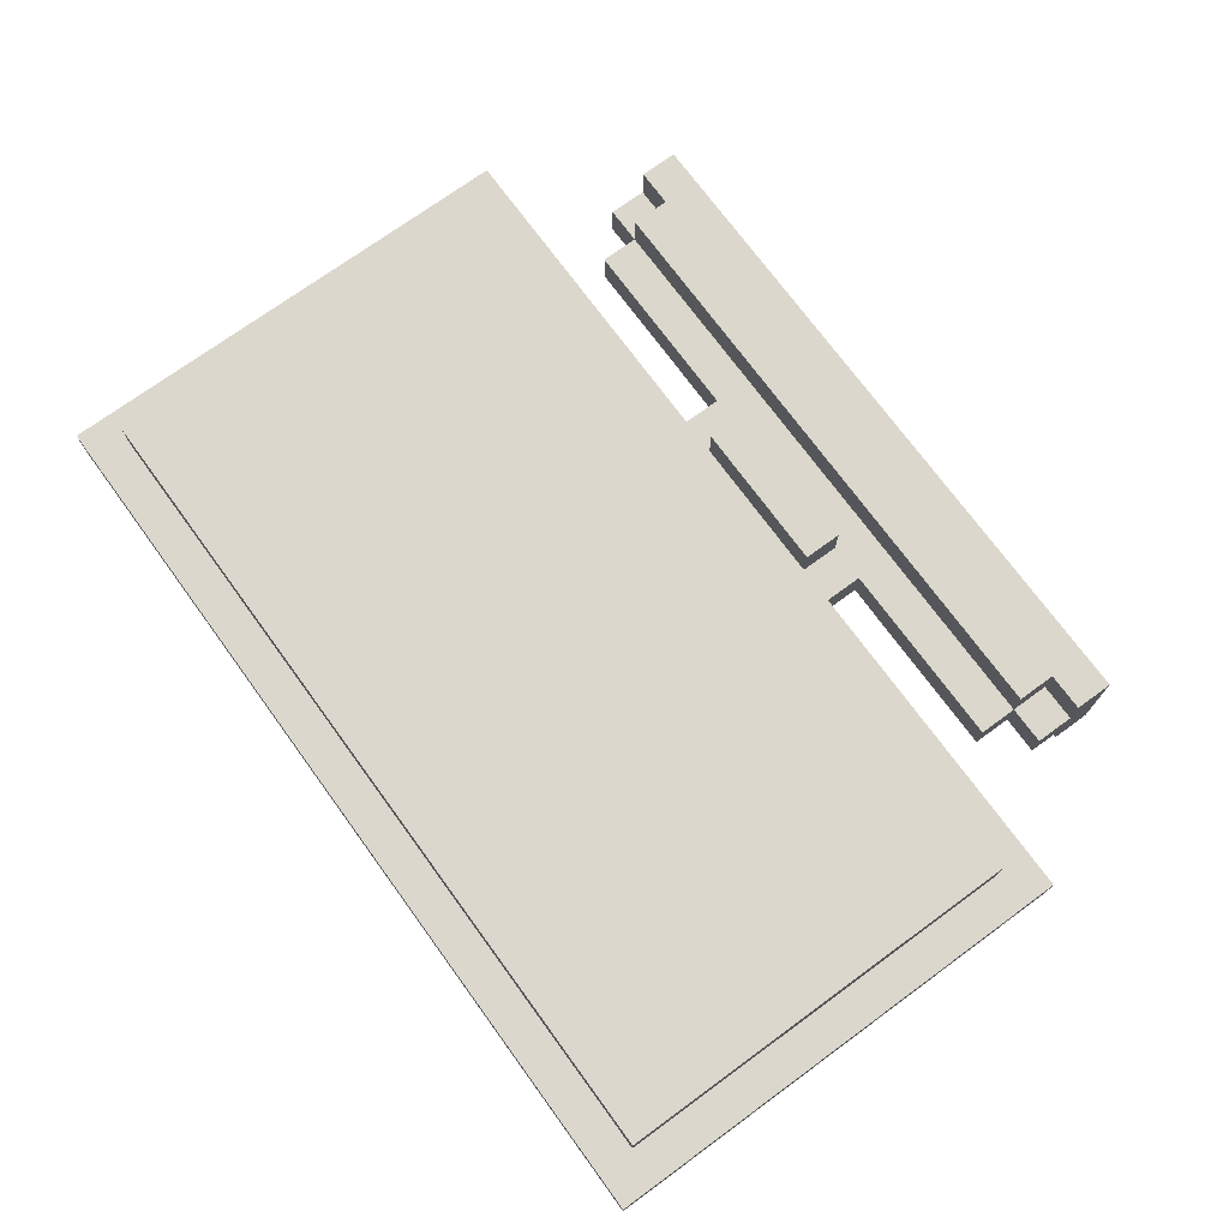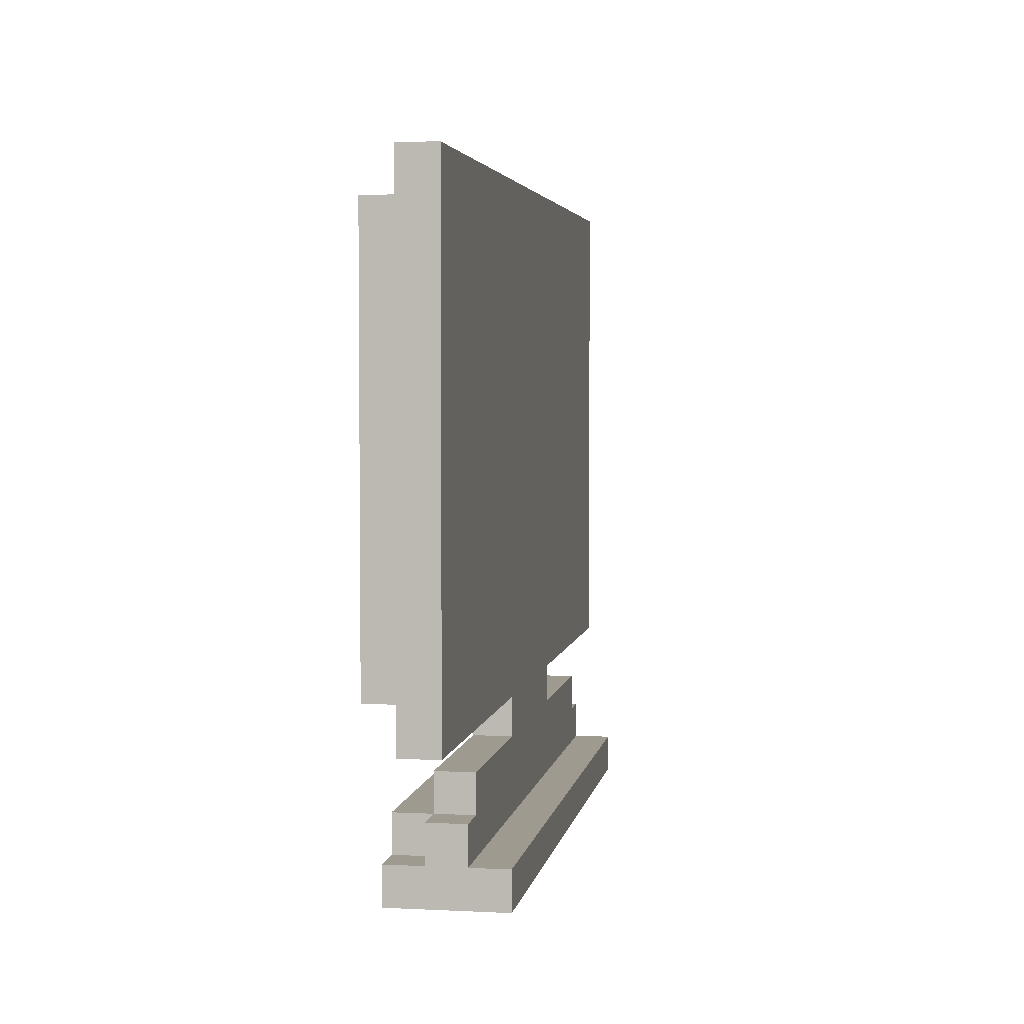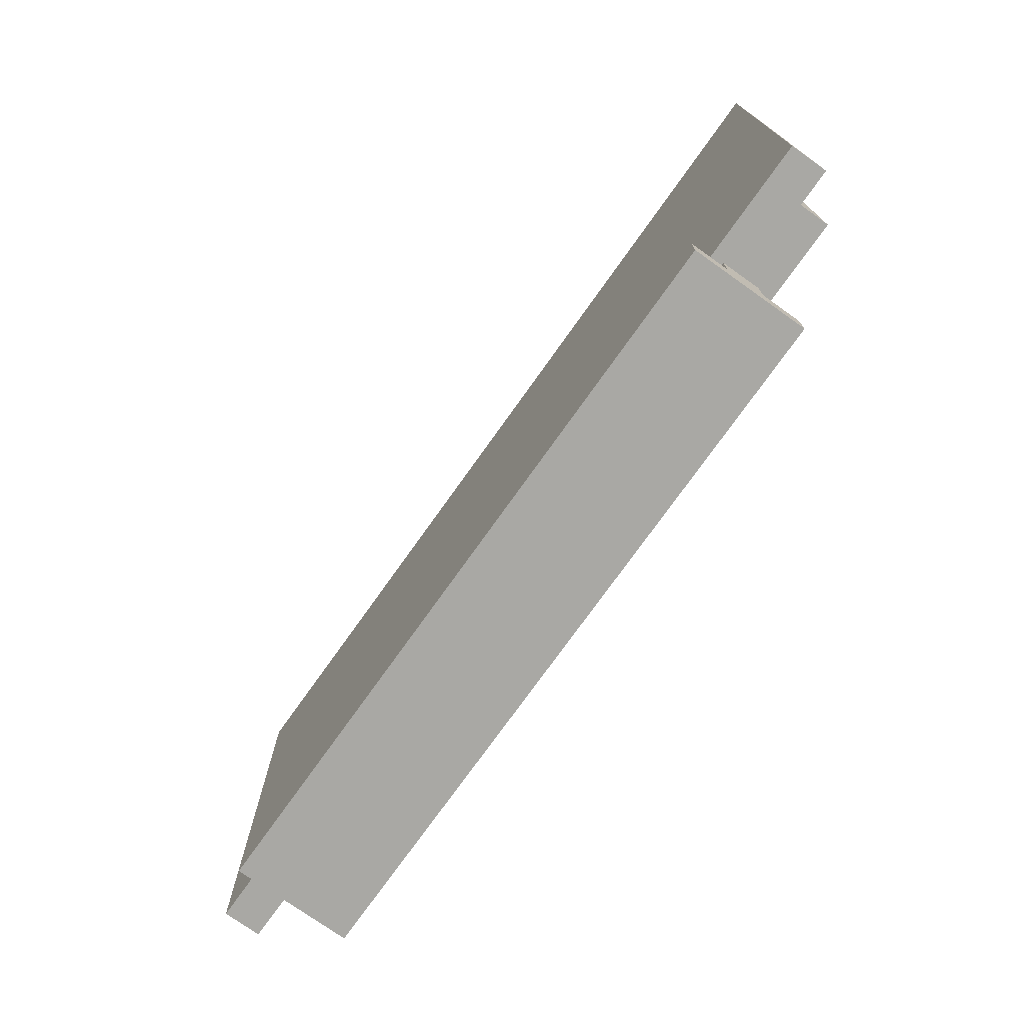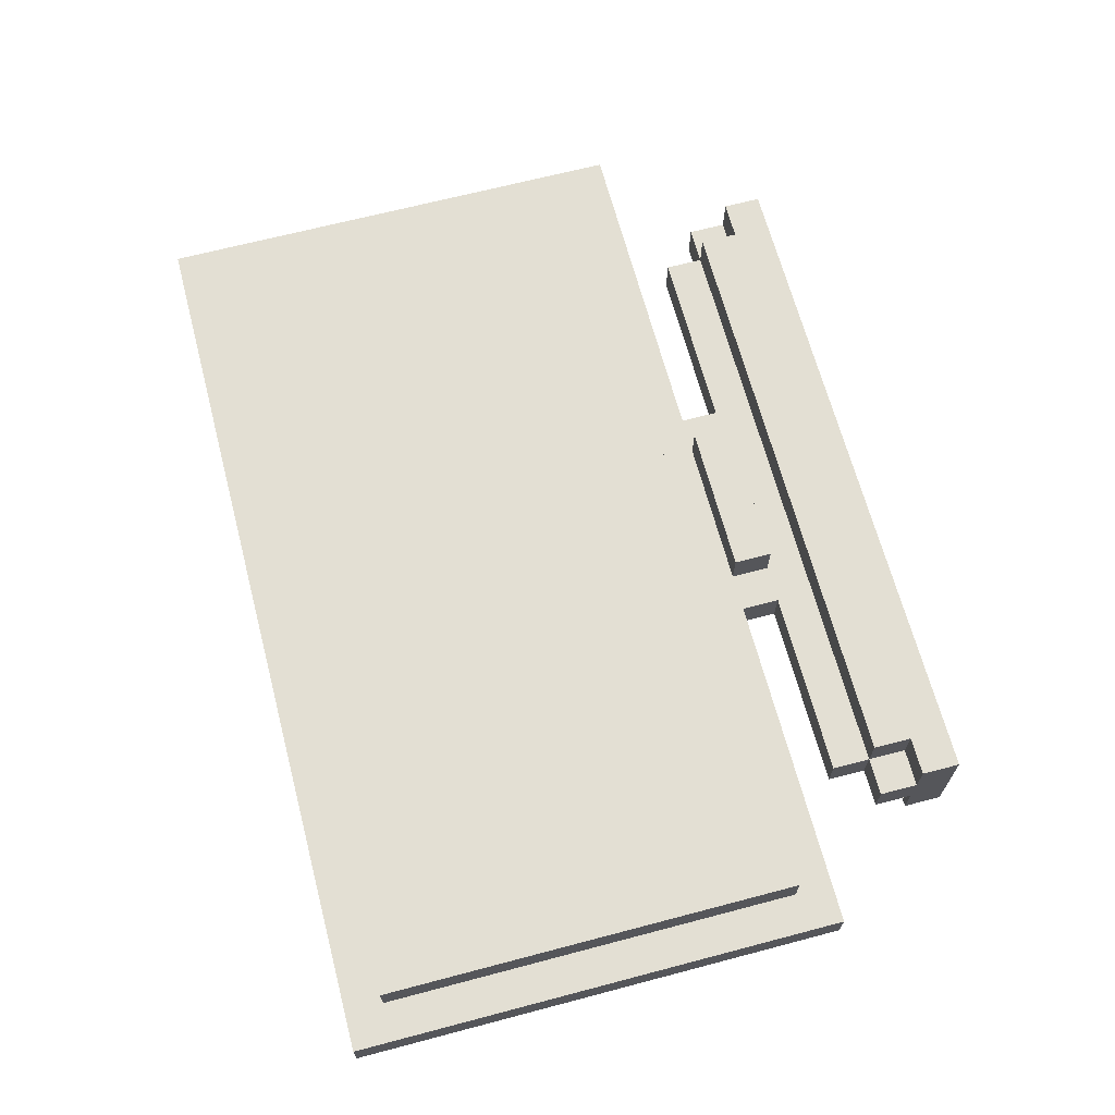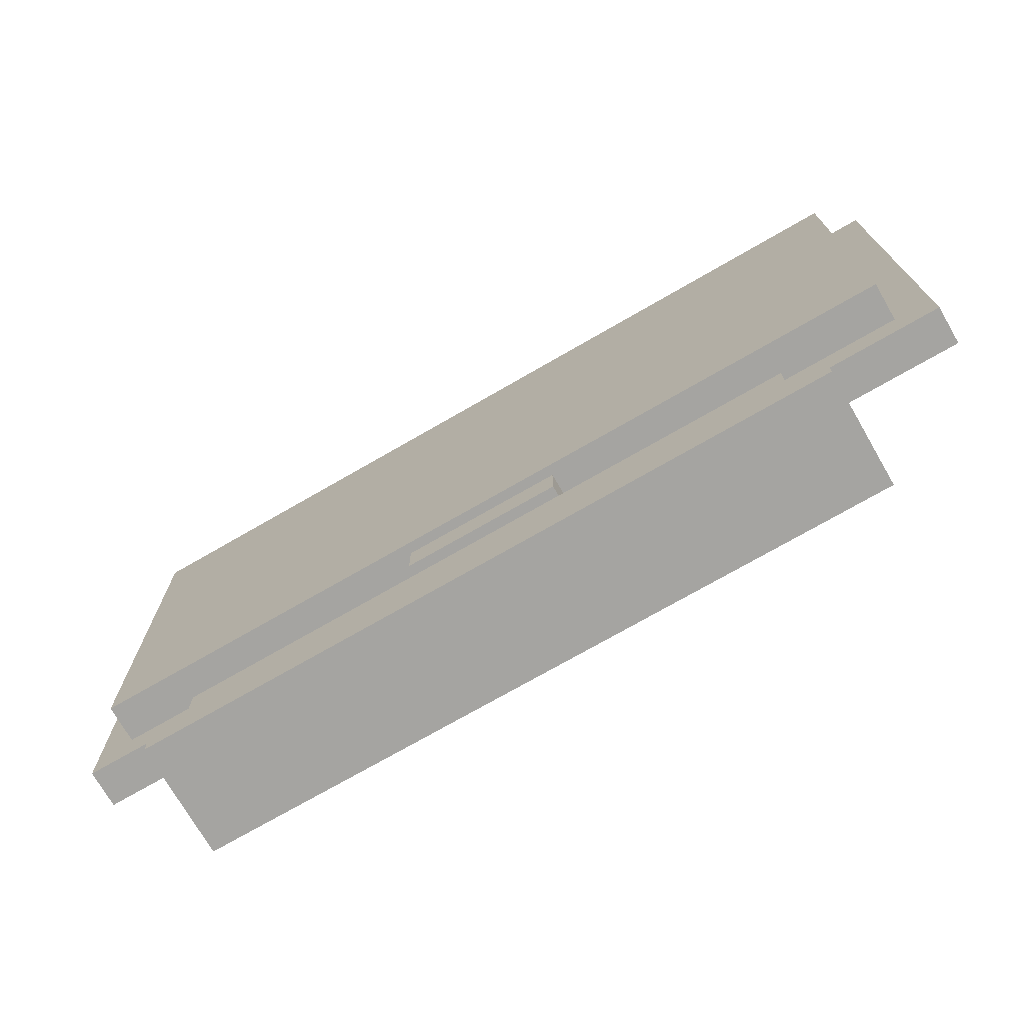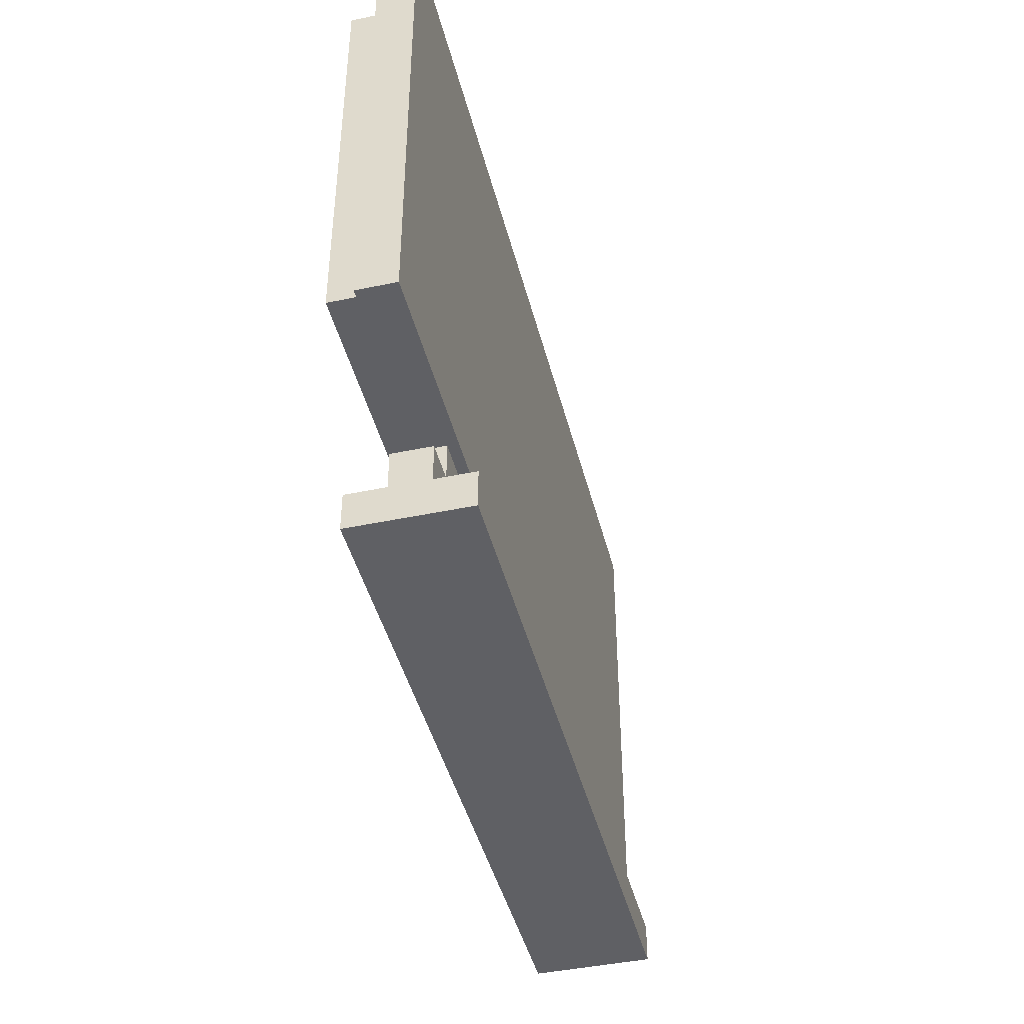
<metadata>
{"format":"obj","ext":"obj","renderer":"f3d","projection":"perspective","resolution":1024,"background":"white","views":[{"elev":73.0,"azim":-126.1,"up":"+Z"},{"elev":3.7,"azim":99.5,"up":"+Y"},{"elev":-74.9,"azim":-125.4,"up":"+Y"},{"elev":66.9,"azim":-104.8,"up":"+Z"},{"elev":-73.2,"azim":30.0,"up":"+Y"},{"elev":-43.7,"azim":103.9,"up":"+Y"}]}
</metadata>
<code>
o
v 0 0.4 0.2
v 0 0.4 0.1
v 0 1.7 0.2
v 0 1.7 0.1
v 0.1 0.5 0.3
v 0.1 0.5 0.2
v 0.1 1.6 0.3
v 0.1 1.6 0.2
v 0.3 0 0.3
v 0.3 0 0
v 0.3 0.1 0.3
v 0.3 0.1 0.2
v 0.3 0.1 0.1
v 0.3 0.1 0
v 0.3 0.2 0.2
v 0.3 0.2 0.1
v 0.4 0.1 0.3
v 0.4 0.1 0.2
v 0.4 0.2 0.3
v 0.4 0.2 0.2
v 0.4 0.2 0.1
v 0.4 0.3 0.2
v 0.4 0.3 0.1
v 0.9 0.3 0.2
v 0.9 0.3 0.1
v 0.9 0.4 0.2
v 0.9 0.4 0.1
v 1 0.3 0.3
v 1 0.3 0.2
v 1 0.4 0.3
v 1 0.4 0.2
v 1.4 0.3 0.3
v 1.4 0.3 0.2
v 1.4 0.4 0.3
v 1.4 0.4 0.2
v 1.5 0.3 0.2
v 1.5 0.3 0.1
v 1.5 0.4 0.2
v 1.5 0.4 0.1
v 2 0.1 0.3
v 2 0.1 0.2
v 2 0.2 0.3
v 2 0.2 0.2
v 2 0.2 0.1
v 2 0.3 0.2
v 2 0.3 0.1
v 2.1 0 0.3
v 2.1 0 0
v 2.1 0.1 0.3
v 2.1 0.1 0.2
v 2.1 0.1 0.1
v 2.1 0.1 0
v 2.1 0.2 0.2
v 2.1 0.2 0.1
v 2.3 0.5 0.3
v 2.3 0.5 0.2
v 2.3 1.6 0.3
v 2.3 1.6 0.2
v 2.4 0.4 0.2
v 2.4 0.4 0.1
v 2.4 1.7 0.2
v 2.4 1.7 0.1
v 0.1 0.5 0.3
v 0.1 1.6 0.3
v 0.3 0 0.3
v 0.3 0.1 0.3
v 0.4 0.1 0.3
v 0.4 0.2 0.3
v 1 0.3 0.3
v 1 0.4 0.3
v 1.4 0.3 0.3
v 1.4 0.4 0.3
v 2 0.1 0.3
v 2 0.2 0.3
v 2.1 0 0.3
v 2.1 0.1 0.3
v 2.3 0.5 0.3
v 2.3 1.6 0.3
v 0 0.4 0.2
v 0 1.7 0.2
v 0.1 0.5 0.2
v 0.1 1.6 0.2
v 0.3 0.1 0.2
v 0.3 0.2 0.2
v 0.4 0.1 0.2
v 0.4 0.2 0.2
v 0.4 0.3 0.2
v 0.9 0.3 0.2
v 0.9 0.4 0.2
v 1 0.3 0.2
v 1 0.4 0.2
v 1.4 0.3 0.2
v 1.4 0.4 0.2
v 1.5 0.3 0.2
v 1.5 0.4 0.2
v 2 0.1 0.2
v 2 0.2 0.2
v 2 0.3 0.2
v 2.1 0.1 0.2
v 2.1 0.2 0.2
v 2.3 0.5 0.2
v 2.3 1.6 0.2
v 2.4 0.4 0.2
v 2.4 1.7 0.2
v 0 0.4 0.1
v 0 1.7 0.1
v 0.1 0.5 0.1
v 0.1 1.6 0.1
v 0.3 0.1 0.1
v 0.3 0.2 0.1
v 0.4 0.1 0.1
v 0.4 0.2 0.1
v 0.4 0.3 0.1
v 0.9 0.3 0.1
v 0.9 0.4 0.1
v 1 0.3 0.1
v 1 0.4 0.1
v 1.4 0.3 0.1
v 1.4 0.4 0.1
v 1.5 0.3 0.1
v 1.5 0.4 0.1
v 2 0.1 0.1
v 2 0.2 0.1
v 2 0.3 0.1
v 2.1 0.1 0.1
v 2.1 0.2 0.1
v 2.3 0.5 0.1
v 2.3 1.6 0.1
v 2.4 0.4 0.1
v 2.4 1.7 0.1
v 0.3 0 0
v 0.3 0.1 0
v 2.1 0 0
v 2.1 0.1 0
v 0.3 0 0.3
v 2.1 0 0.3
v 0.3 0 0
v 2.1 0 0
v 1 0.3 0.3
v 1.4 0.3 0.3
v 1 0.3 0.2
v 1.4 0.3 0.2
v 0 0.4 0.2
v 0.9 0.4 0.2
v 1.5 0.4 0.2
v 2.4 0.4 0.2
v 0 0.4 0.1
v 0.9 0.4 0.1
v 1.5 0.4 0.1
v 2.4 0.4 0.1
v 0.1 0.5 0.3
v 2.3 0.5 0.3
v 0.1 0.5 0.2
v 2.3 0.5 0.2
v 0.3 0.1 0.3
v 0.4 0.1 0.3
v 2 0.1 0.3
v 2.1 0.1 0.3
v 0.3 0.1 0.2
v 0.4 0.1 0.2
v 2 0.1 0.2
v 2.1 0.1 0.2
v 0.3 0.1 0.1
v 0.4 0.1 0.1
v 2 0.1 0.1
v 2.1 0.1 0.1
v 0.3 0.1 0
v 2.1 0.1 0
v 0.4 0.2 0.3
v 2 0.2 0.3
v 0.3 0.2 0.2
v 0.4 0.2 0.2
v 2 0.2 0.2
v 2.1 0.2 0.2
v 0.3 0.2 0.1
v 0.4 0.2 0.1
v 2 0.2 0.1
v 2.1 0.2 0.1
v 0.4 0.3 0.2
v 0.9 0.3 0.2
v 1.5 0.3 0.2
v 2 0.3 0.2
v 0.4 0.3 0.1
v 0.9 0.3 0.1
v 1.5 0.3 0.1
v 2 0.3 0.1
v 1 0.4 0.3
v 1.4 0.4 0.3
v 1 0.4 0.2
v 1.4 0.4 0.2
v 0.1 1.6 0.3
v 2.3 1.6 0.3
v 0.1 1.6 0.2
v 2.3 1.6 0.2
v 0 1.7 0.2
v 2.4 1.7 0.2
v 0 1.7 0.1
v 2.4 1.7 0.1
f 3 2 1
f 4 2 3
f 7 6 5
f 8 6 7
f 11 10 9
f 12 10 11
f 13 10 12
f 14 10 13
f 15 13 12
f 16 13 15
f 19 18 17
f 20 18 19
f 22 21 20
f 23 21 22
f 26 25 24
f 27 25 26
f 30 29 28
f 31 29 30
f 32 33 34
f 34 33 35
f 36 37 38
f 38 37 39
f 40 41 42
f 42 41 43
f 43 44 45
f 45 44 46
f 47 48 49
f 49 48 50
f 50 48 51
f 51 48 52
f 50 51 53
f 53 51 54
f 55 56 57
f 57 56 58
f 59 60 61
f 61 60 62
f 67 66 65
f 71 70 69
f 72 70 71
f 73 67 65
f 73 68 67
f 74 68 73
f 75 73 65
f 76 73 75
f 77 64 63
f 78 64 77
f 81 80 79
f 82 80 81
f 85 84 83
f 86 84 85
f 88 87 86
f 89 81 79
f 90 88 86
f 90 89 88
f 91 81 89
f 91 89 90
f 92 90 86
f 93 81 91
f 94 92 86
f 94 93 92
f 95 81 93
f 95 93 94
f 97 94 86
f 98 94 97
f 99 97 96
f 100 97 99
f 101 81 95
f 102 80 82
f 103 101 95
f 103 102 101
f 104 80 102
f 104 102 103
f 105 106 107
f 107 106 108
f 109 110 111
f 111 110 112
f 112 113 114
f 105 107 115
f 112 114 116
f 114 115 116
f 115 107 117
f 116 115 117
f 112 116 118
f 116 117 118
f 117 107 119
f 118 117 119
f 112 118 120
f 118 119 120
f 119 107 121
f 120 119 121
f 111 112 122
f 112 120 123
f 122 112 123
f 123 120 124
f 122 123 125
f 125 123 126
f 107 108 127
f 121 107 127
f 108 106 128
f 127 108 128
f 121 127 129
f 127 128 129
f 128 106 130
f 129 128 130
f 131 132 133
f 133 132 134
f 137 136 135
f 138 136 137
f 141 140 139
f 142 140 141
f 147 144 143
f 148 144 147
f 149 146 145
f 150 146 149
f 153 152 151
f 154 152 153
f 155 156 159
f 159 156 160
f 157 158 161
f 161 158 162
f 163 164 167
f 165 166 167
f 164 165 167
f 167 166 168
f 169 170 172
f 172 170 173
f 171 172 175
f 175 172 176
f 173 174 177
f 177 174 178
f 179 180 183
f 183 180 184
f 181 182 185
f 185 182 186
f 187 188 189
f 189 188 190
f 191 192 193
f 193 192 194
f 195 196 197
f 197 196 198

</code>
